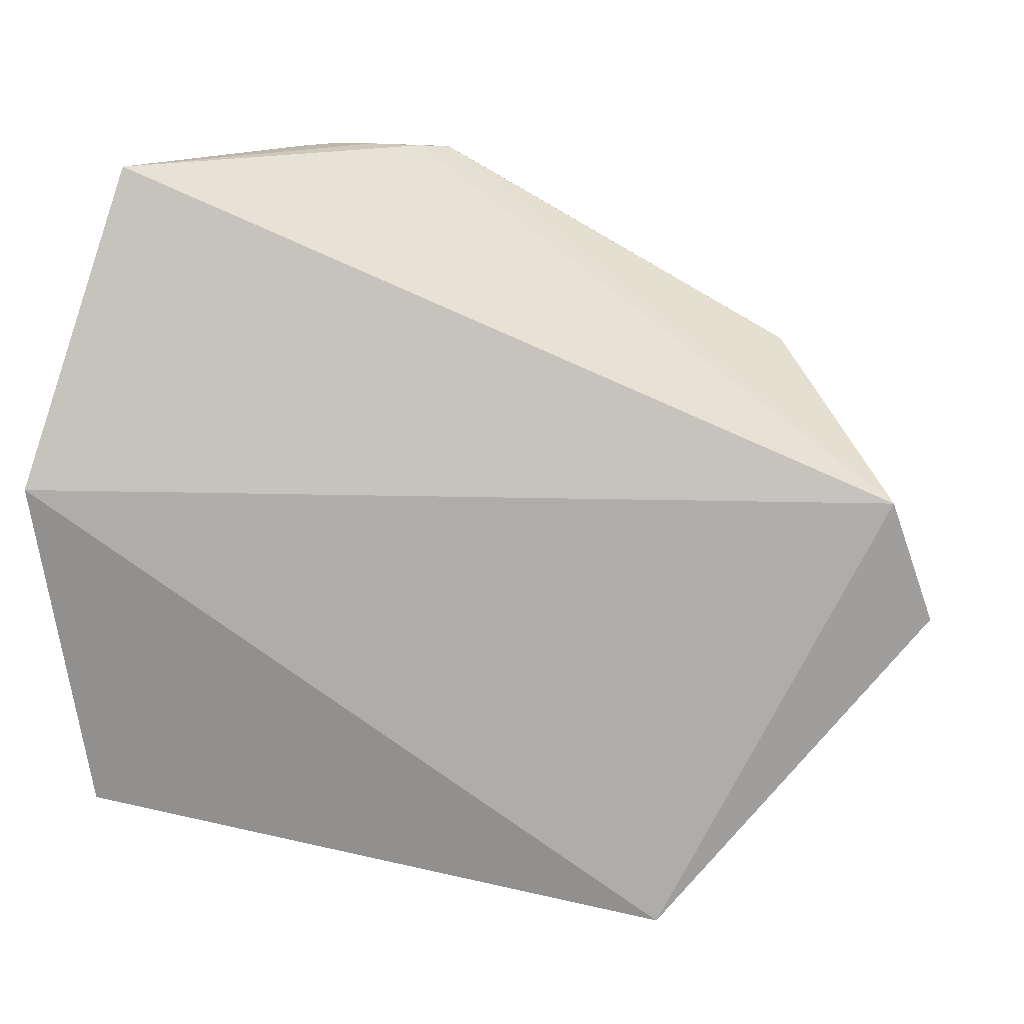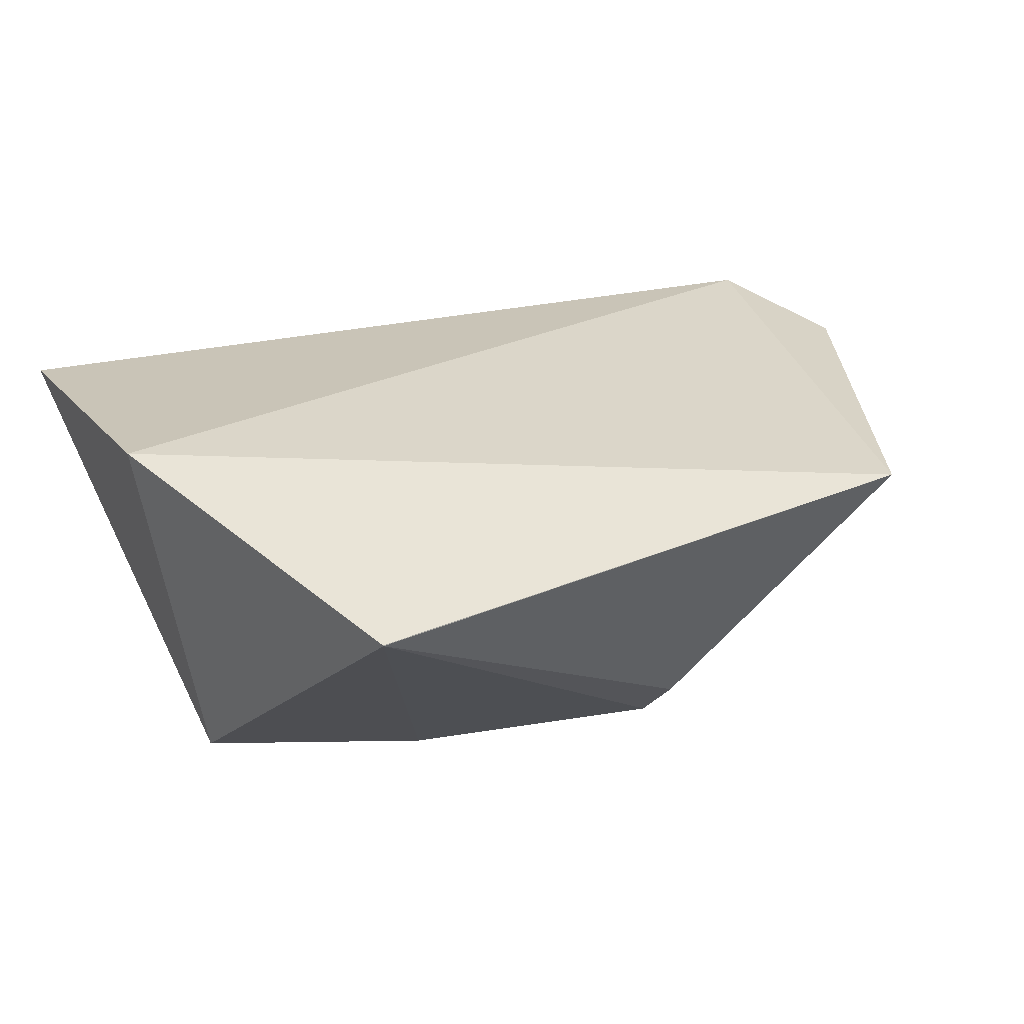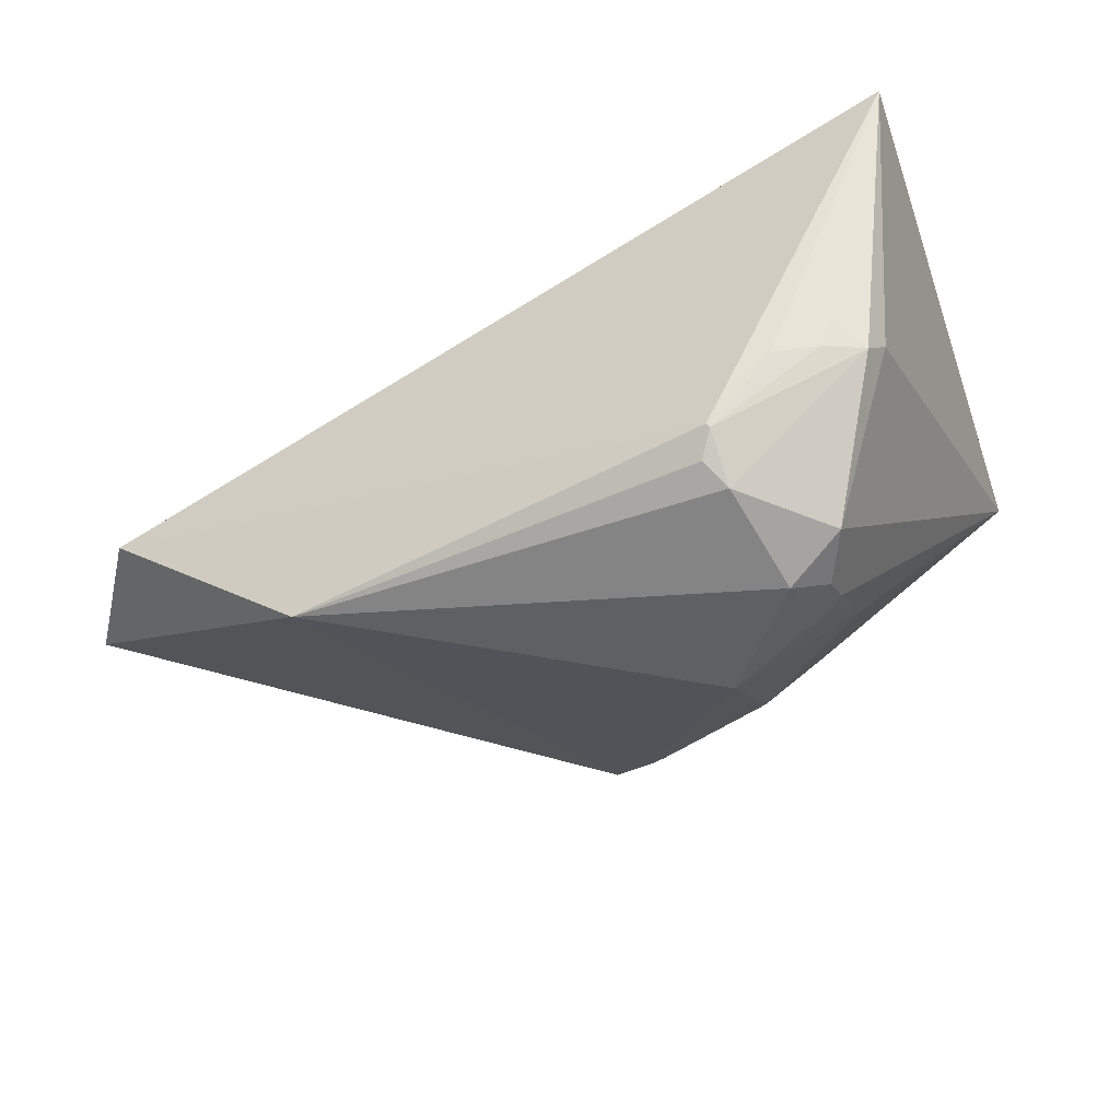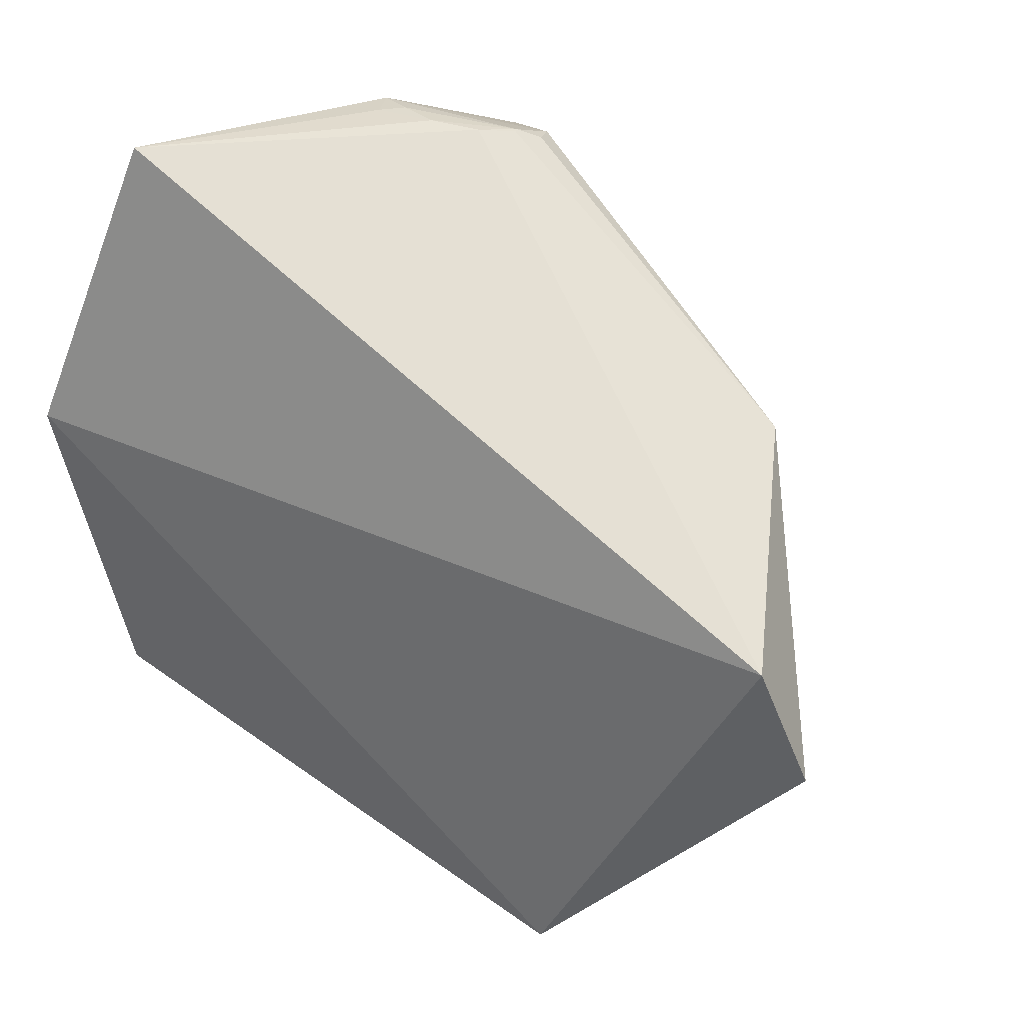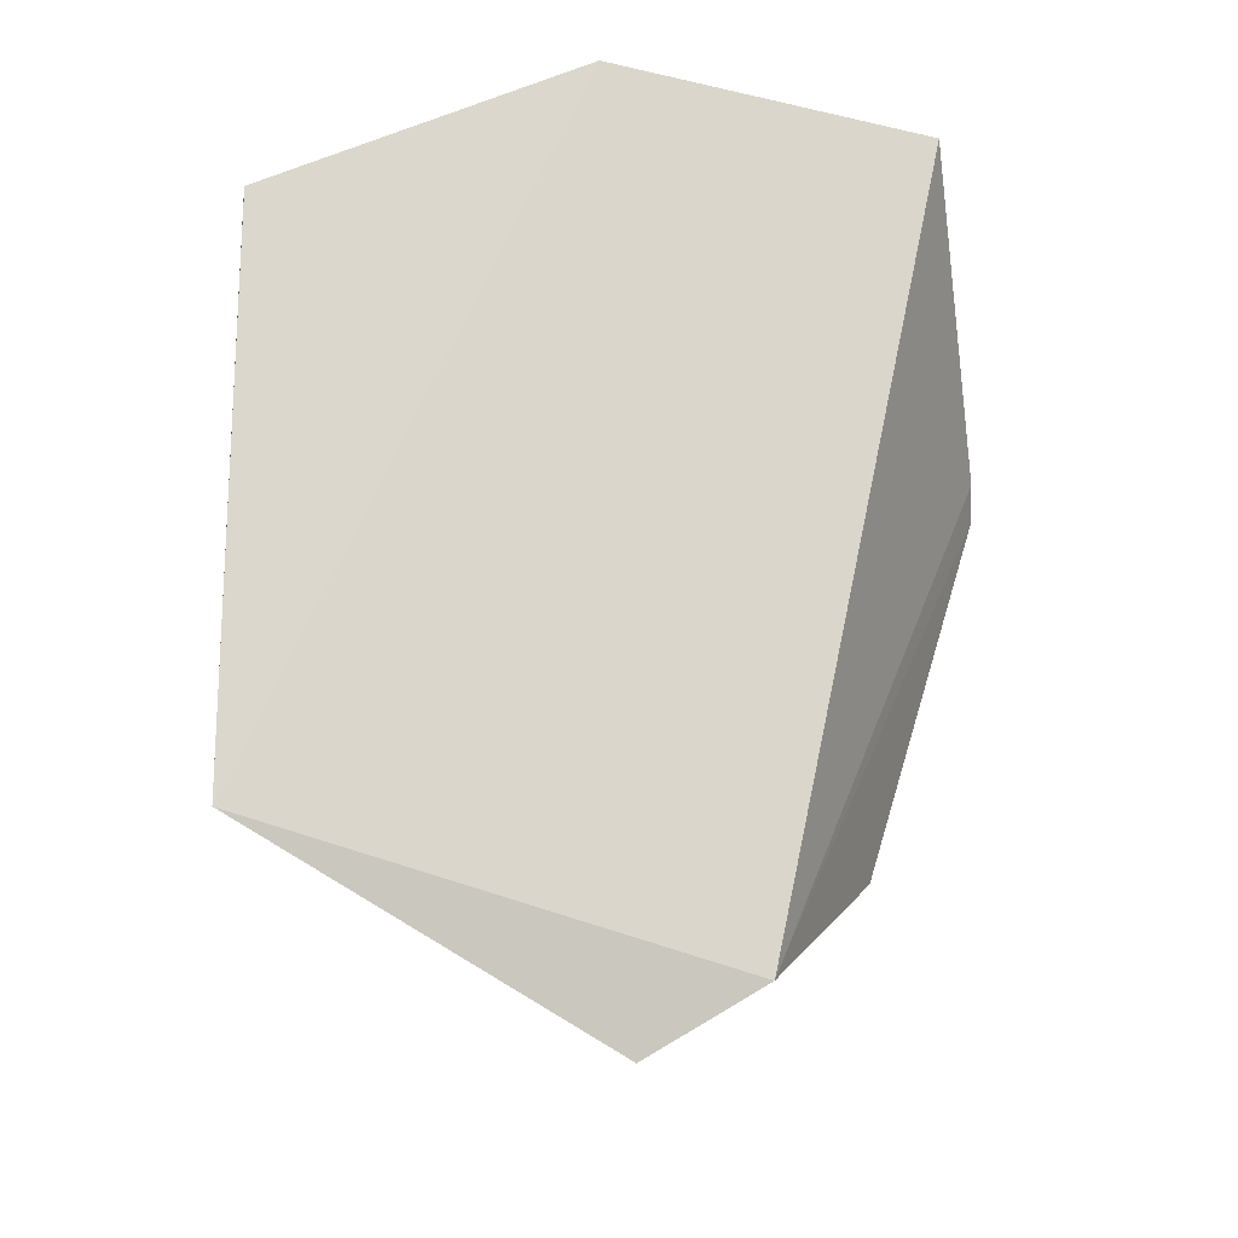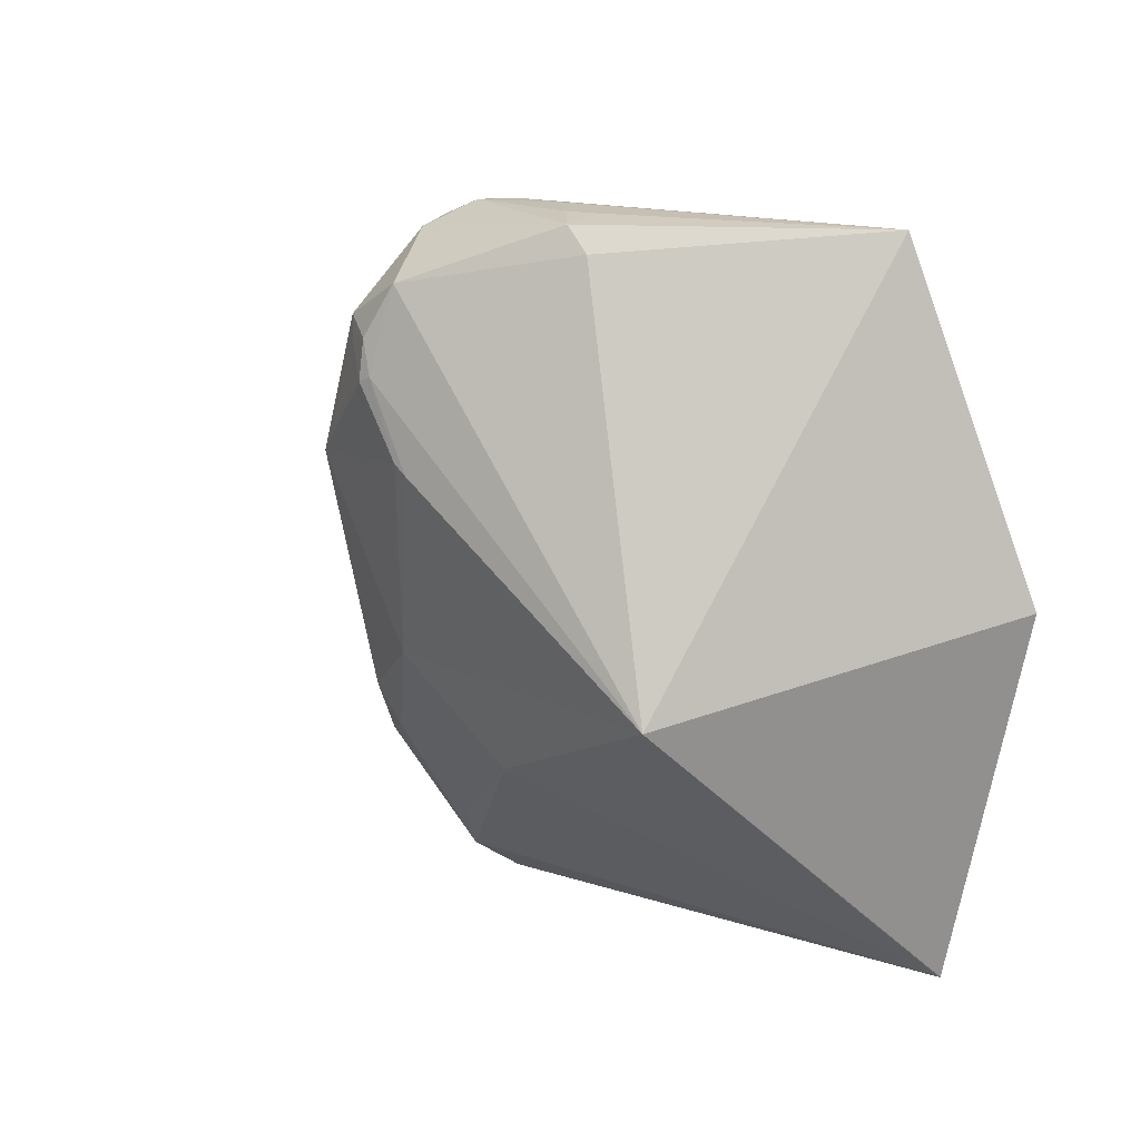
<metadata>
{"format":"obj","ext":"obj","renderer":"f3d","projection":"perspective","resolution":1024,"background":"white","views":[{"elev":14.1,"azim":10.3,"up":"+Y"},{"elev":36.6,"azim":-42.0,"up":"+Z"},{"elev":61.2,"azim":161.0,"up":"+Y"},{"elev":34.5,"azim":39.9,"up":"+Y"},{"elev":65.7,"azim":79.3,"up":"+Z"},{"elev":17.1,"azim":-109.1,"up":"+Y"}]}
</metadata>
<code>
o
v -137.9 -164.9 -78.19
v -137.8 -165 -78.54
v 89.55 -206.5 -91.36
v -137.9 -164.9 -78.19
v 89.55 -206.5 -91.36
v -153.3 -32.62 -57.85
v 89.55 -206.5 -91.36
v 175.9 -36.22 -110.3
v -153.3 -32.62 -57.85
v 89.55 -206.5 -91.36
v 191.6 -84.83 -121.2
v 175.9 -36.22 -110.3
v 175.9 -36.22 -110.3
v -120.9 88.18 -92.48
v -153.3 -32.62 -57.85
v -137.8 -165 -78.54
v 7.787 -168.8 -181.5
v 89.55 -206.5 -91.36
v -137.8 -165 -78.54
v 5.296 -156.2 -199
v 7.787 -168.8 -181.5
v 89.55 -206.5 -91.36
v 5.296 -156.2 -199
v 191.6 -84.83 -121.2
v 7.787 -168.8 -181.5
v 5.296 -156.2 -199
v 89.55 -206.5 -91.36
v 191.6 -84.83 -121.2
v 126.3 13.46 -185.2
v 175.9 -36.22 -110.3
v -68.23 89.89 -177.7
v -76.29 88.3 -190.9
v -120.9 88.18 -92.48
v -68.23 89.89 -177.7
v -61.5 90.02 -185.9
v -76.29 88.3 -190.9
v -68.23 89.89 -177.7
v -120.9 88.18 -92.48
v -44.62 90.39 -183.1
v -68.23 89.89 -177.7
v -44.62 90.39 -183.1
v -61.5 90.02 -185.9
v -76.29 88.3 -190.9
v -84.95 79.8 -187.3
v -120.9 88.18 -92.48
v -137.9 -164.9 -78.19
v -147.6 -59.61 -190.8
v -137.8 -165 -78.54
v -137.9 -164.9 -78.19
v -153.3 -32.62 -57.85
v -147.6 -59.61 -190.8
v -120.9 88.18 -92.48
v -147.6 -59.61 -190.8
v -153.3 -32.62 -57.85
v -84.95 79.8 -187.3
v -147.6 -59.61 -190.8
v -120.9 88.18 -92.48
v 175.9 -36.22 -110.3
v -26.15 89.26 -190.3
v -120.9 88.18 -92.48
v -120.9 88.18 -92.48
v -26.15 89.26 -190.3
v -44.62 90.39 -183.1
v -76.29 88.3 -190.9
v -48.5 67.45 -241.1
v -84.95 79.8 -187.3
v -84.95 79.8 -187.3
v -48.5 67.45 -241.1
v -147.6 -59.61 -190.8
v -61.5 90.02 -185.9
v -16.41 88.04 -202.3
v -76.29 88.3 -190.9
v -44.62 90.39 -183.1
v -16.41 88.04 -202.3
v -61.5 90.02 -185.9
v -26.15 89.26 -190.3
v -16.41 88.04 -202.3
v -44.62 90.39 -183.1
v 126.3 13.46 -185.2
v -15.58 87.97 -200.6
v 175.9 -36.22 -110.3
v 175.9 -36.22 -110.3
v -15.58 87.97 -200.6
v -26.15 89.26 -190.3
v -26.15 89.26 -190.3
v -15.58 87.97 -200.6
v -16.41 88.04 -202.3
v -76.29 88.3 -190.9
v -16.34 80.11 -221.6
v -48.5 67.45 -241.1
v -16.41 88.04 -202.3
v -16.34 80.11 -221.6
v -76.29 88.3 -190.9
v 126.3 13.46 -185.2
v -10.7 83.25 -210.8
v -15.58 87.97 -200.6
v -15.58 87.97 -200.6
v -10.7 83.25 -210.8
v -16.41 88.04 -202.3
v -16.41 88.04 -202.3
v -10.7 83.25 -210.8
v -16.34 80.11 -221.6
v 126.3 13.46 -185.2
v -16.34 80.11 -221.6
v -10.7 83.25 -210.8
v 5.296 -156.2 -199
v 19.22 -112 -225.7
v 191.6 -84.83 -121.2
v 191.6 -84.83 -121.2
v 19.22 -112 -225.7
v 126.3 13.46 -185.2
v -16.34 80.11 -221.6
v -28.44 54.2 -249.8
v -48.5 67.45 -241.1
v 126.3 13.46 -185.2
v -28.44 54.2 -249.8
v -16.34 80.11 -221.6
v -28.44 54.2 -249.8
v -43.28 48.91 -250.2
v -48.5 67.45 -241.1
v -28.44 54.2 -249.8
v -31.59 46.54 -250.8
v -43.28 48.91 -250.2
v -31.59 46.54 -250.8
v -44.37 34.81 -252.2
v -43.28 48.91 -250.2
v -48.5 67.45 -241.1
v -48.34 36.9 -249.7
v -147.6 -59.61 -190.8
v -43.28 48.91 -250.2
v -48.34 36.9 -249.7
v -48.5 67.45 -241.1
v -44.37 34.81 -252.2
v -48.34 36.9 -249.7
v -43.28 48.91 -250.2
v -8.82 -137.6 -206
v 1.401 -104.2 -228
v 5.296 -156.2 -199
v 5.296 -156.2 -199
v 1.401 -104.2 -228
v 19.22 -112 -225.7
v 19.22 -112 -225.7
v 8.495 -89.83 -234.5
v 126.3 13.46 -185.2
v 1.401 -104.2 -228
v 8.495 -89.83 -234.5
v 19.22 -112 -225.7
v -137.8 -165 -78.54
v -69.55 -97.59 -211.3
v 5.296 -156.2 -199
v -147.6 -59.61 -190.8
v -69.55 -97.59 -211.3
v -137.8 -165 -78.54
v -8.82 -137.6 -206
v 5.296 -156.2 -199
v -69.55 -97.59 -211.3
v -8.82 -137.6 -206
v -69.55 -97.59 -211.3
v 1.401 -104.2 -228
v 126.3 13.46 -185.2
v -10.11 3.732 -256
v -28.44 54.2 -249.8
v -28.44 54.2 -249.8
v -10.11 3.732 -256
v -31.59 46.54 -250.8
v -31.59 46.54 -250.8
v -10.11 3.732 -256
v -44.37 34.81 -252.2
v 8.495 -89.83 -234.5
v -10.11 3.732 -256
v 126.3 13.46 -185.2
v -44.37 34.81 -252.2
v -59.76 9.953 -244.9
v -48.34 36.9 -249.7
v -10.11 3.732 -256
v -59.76 9.953 -244.9
v -44.37 34.81 -252.2
v -48.34 36.9 -249.7
v -63.95 6.683 -242.6
v -147.6 -59.61 -190.8
v -59.76 9.953 -244.9
v -63.95 6.683 -242.6
v -48.34 36.9 -249.7
v 8.495 -89.83 -234.5
v -34.17 -64.42 -236.3
v -10.11 3.732 -256
v -10.11 3.732 -256
v -34.17 -64.42 -236.3
v -59.76 9.953 -244.9
v -147.6 -59.61 -190.8
v -34.17 -64.42 -236.3
v -69.55 -97.59 -211.3
v -59.76 9.953 -244.9
v -34.17 -64.42 -236.3
v -63.95 6.683 -242.6
v 1.401 -104.2 -228
v -34.17 -64.42 -236.3
v 8.495 -89.83 -234.5
v -69.55 -97.59 -211.3
v -34.17 -64.42 -236.3
v 1.401 -104.2 -228
v -63.95 6.683 -242.6
v -34.22 -64.39 -236.2
v -147.6 -59.61 -190.8
v -147.6 -59.61 -190.8
v -34.22 -64.39 -236.2
v -34.17 -64.42 -236.3
v -34.17 -64.42 -236.3
v -34.22 -64.39 -236.2
v -63.95 6.683 -242.6
f 1 2 3
f 4 5 6
f 7 8 9
f 10 11 12
f 13 14 15
f 16 17 18
f 19 20 21
f 22 23 24
f 25 26 27
f 28 29 30
f 31 32 33
f 34 35 36
f 37 38 39
f 40 41 42
f 43 44 45
f 46 47 48
f 49 50 51
f 52 53 54
f 55 56 57
f 58 59 60
f 61 62 63
f 64 65 66
f 67 68 69
f 70 71 72
f 73 74 75
f 76 77 78
f 79 80 81
f 82 83 84
f 85 86 87
f 88 89 90
f 91 92 93
f 94 95 96
f 97 98 99
f 100 101 102
f 103 104 105
f 106 107 108
f 109 110 111
f 112 113 114
f 115 116 117
f 118 119 120
f 121 122 123
f 124 125 126
f 127 128 129
f 130 131 132
f 133 134 135
f 136 137 138
f 139 140 141
f 142 143 144
f 145 146 147
f 148 149 150
f 151 152 153
f 154 155 156
f 157 158 159
f 160 161 162
f 163 164 165
f 166 167 168
f 169 170 171
f 172 173 174
f 175 176 177
f 178 179 180
f 181 182 183
f 184 185 186
f 187 188 189
f 190 191 192
f 193 194 195
f 196 197 198
f 199 200 201
f 202 203 204
f 205 206 207
f 208 209 210

</code>
